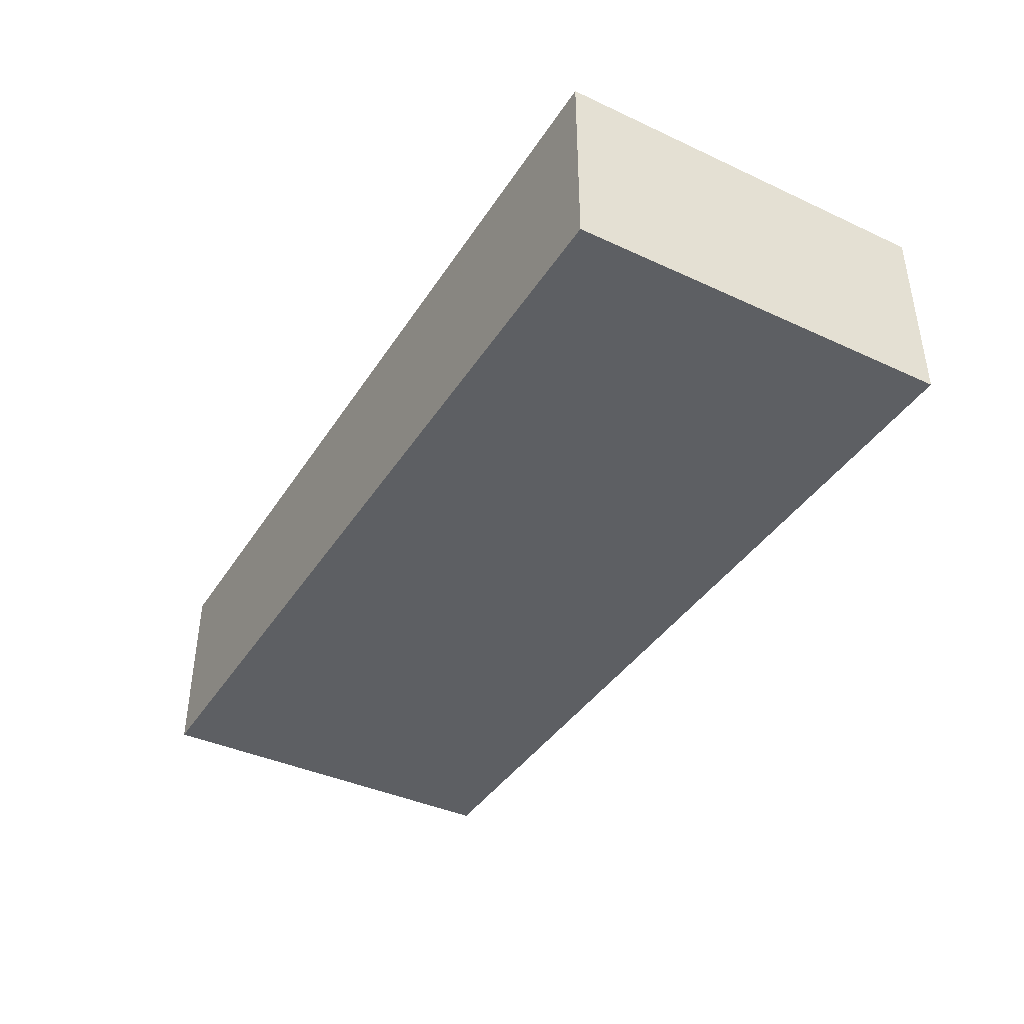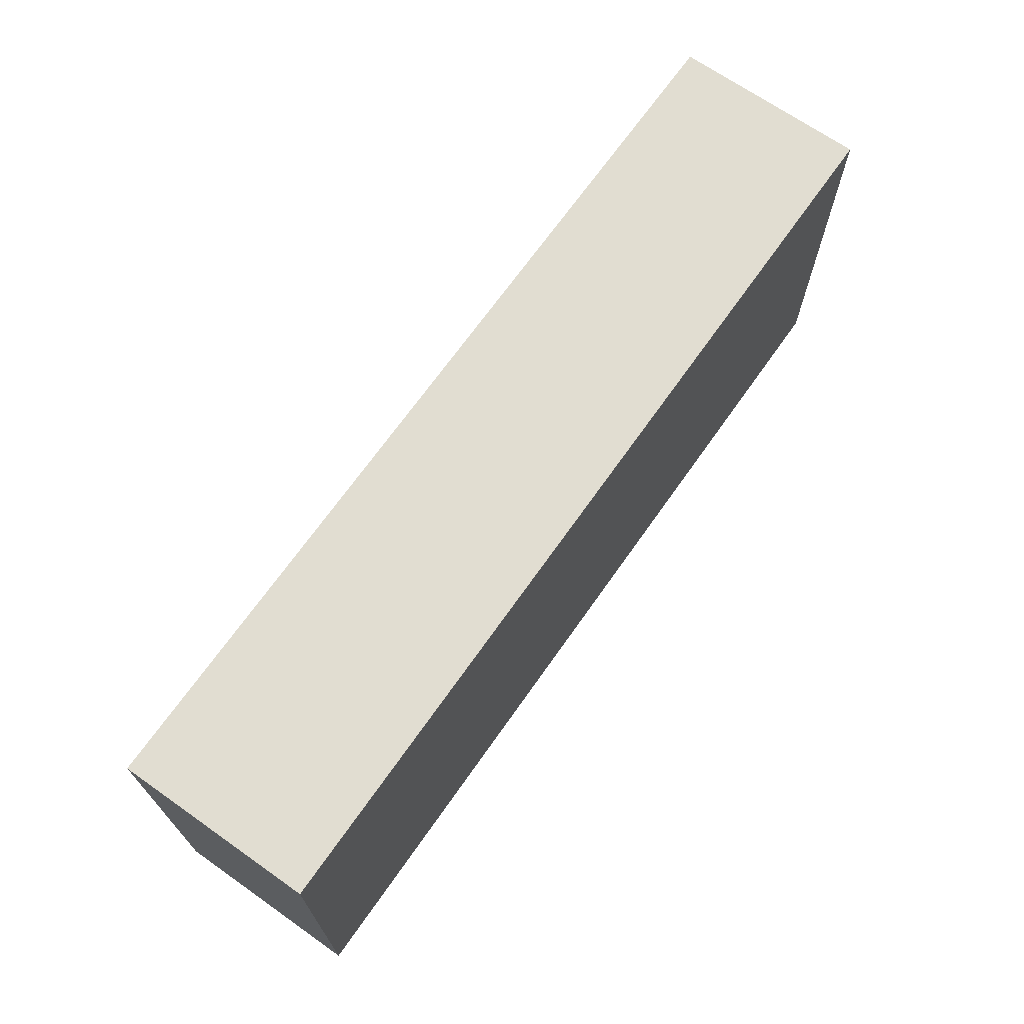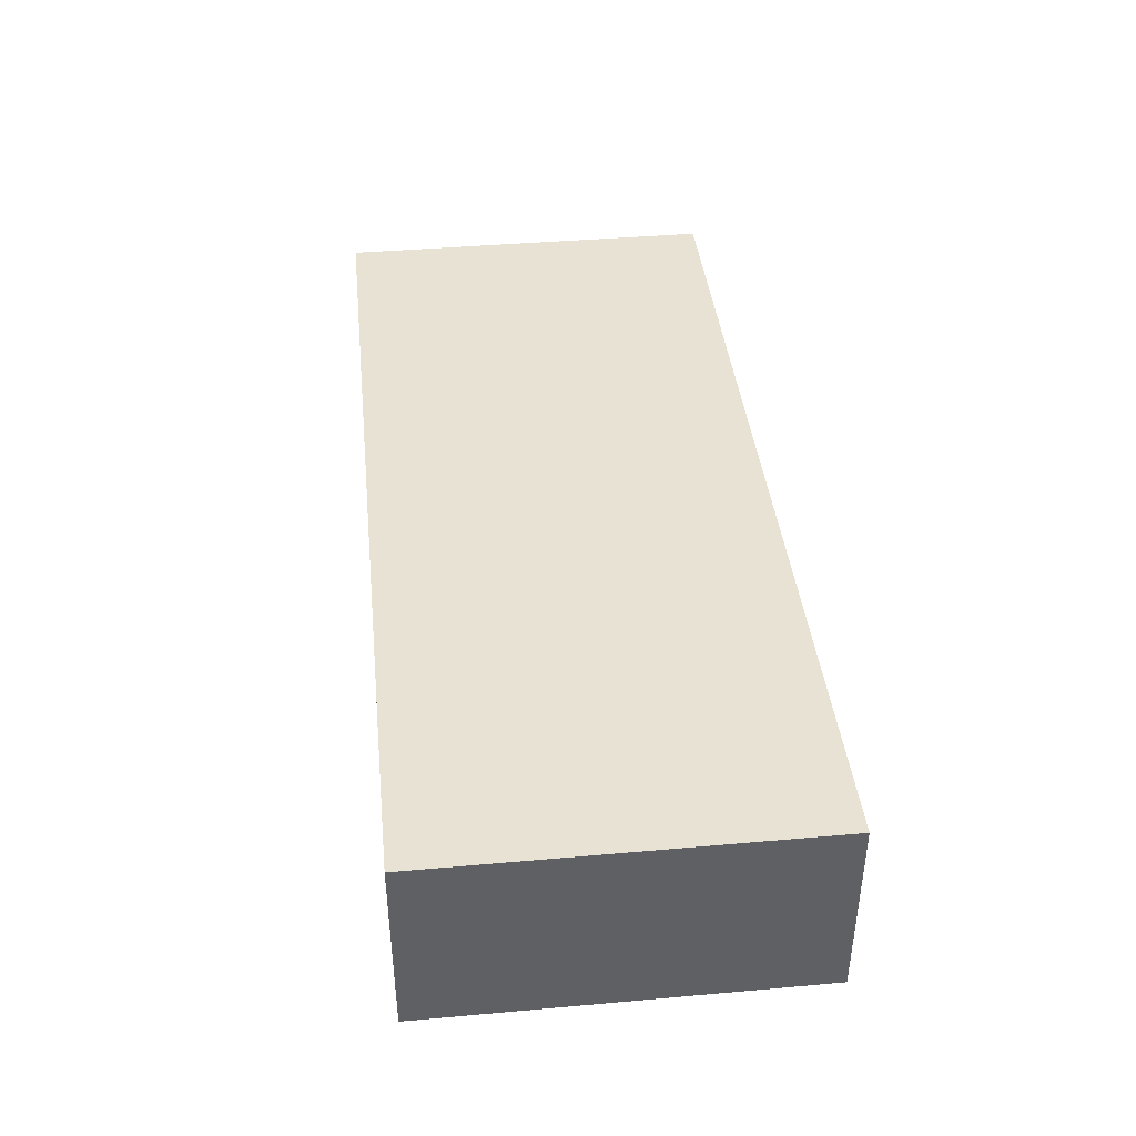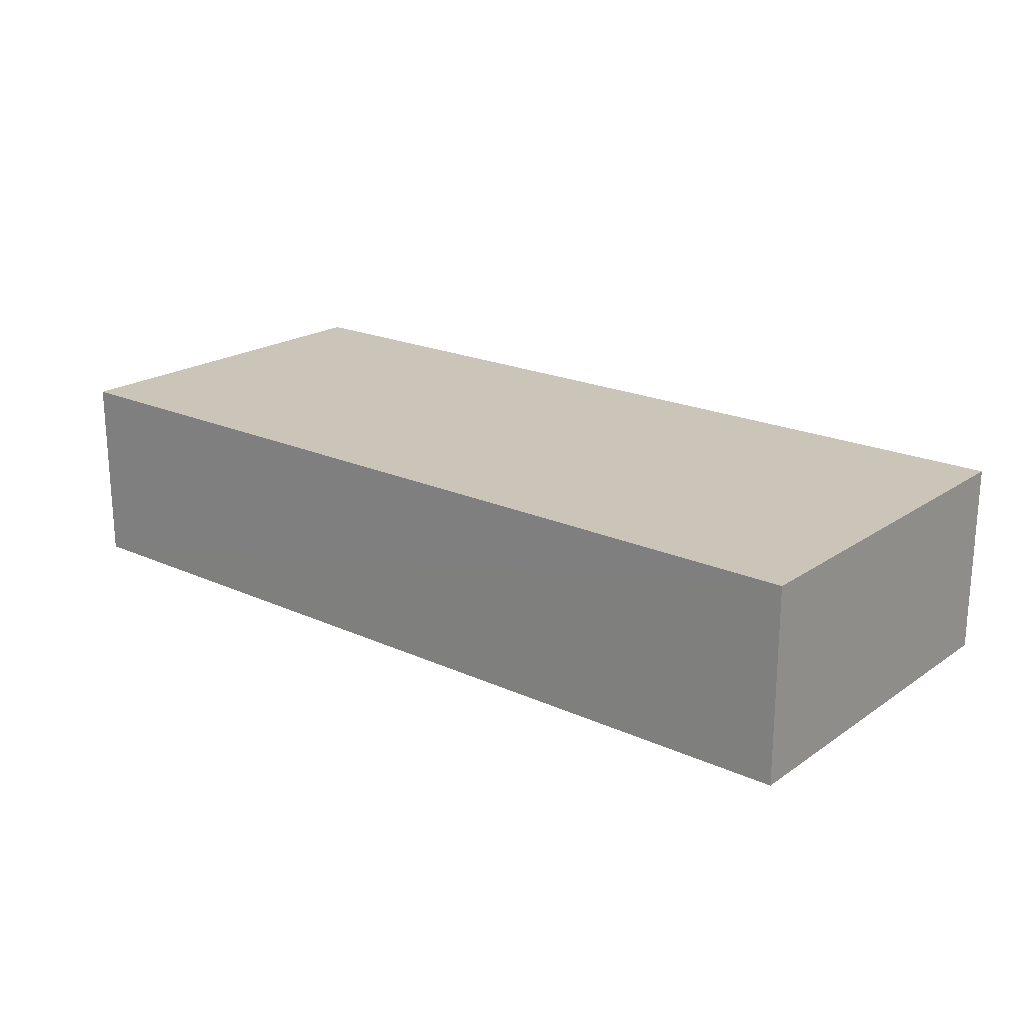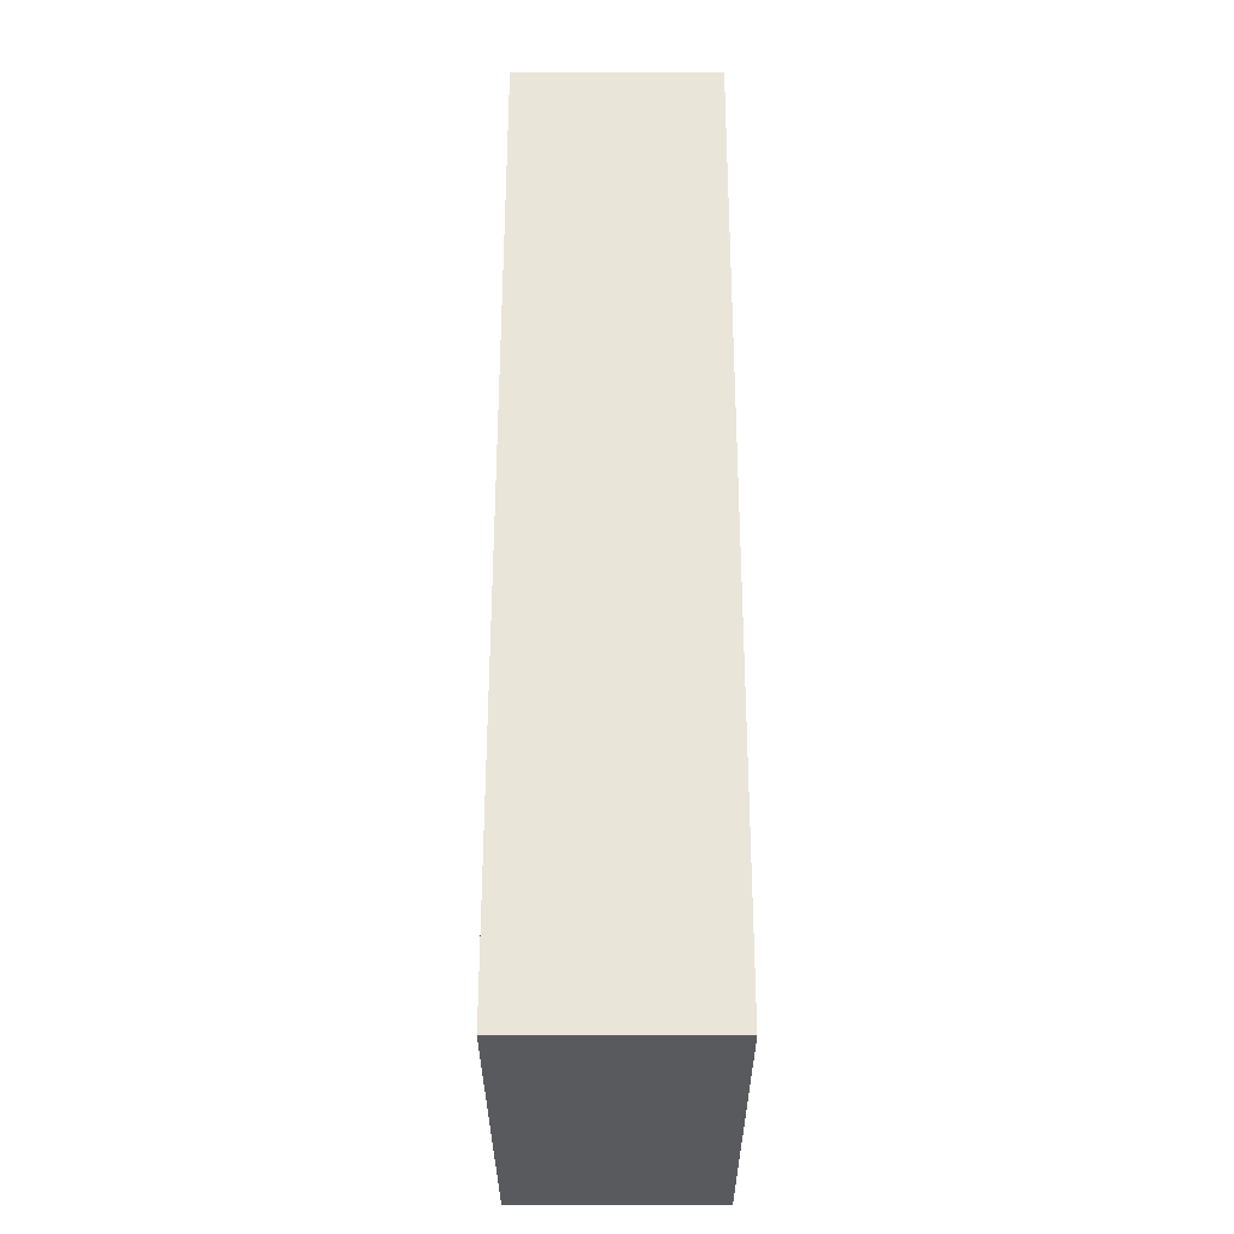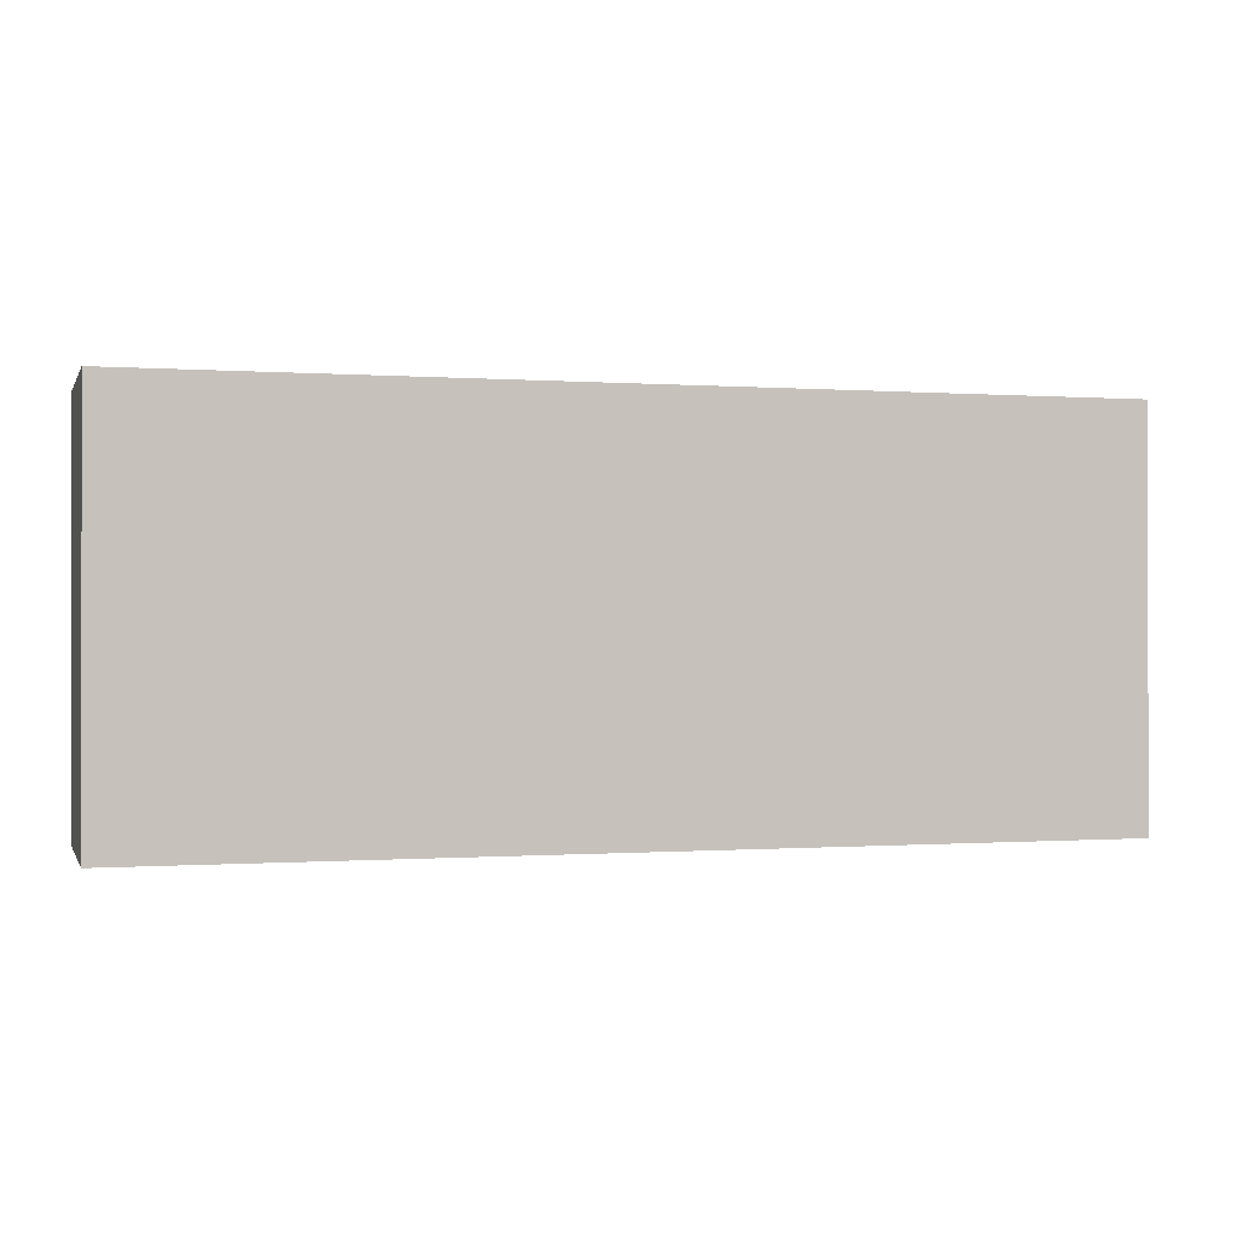
<metadata>
{"format":"obj","ext":"obj","renderer":"f3d","projection":"perspective","resolution":1024,"background":"white","views":[{"elev":-40.0,"azim":-119.7,"up":"+Y"},{"elev":68.9,"azim":-54.9,"up":"+Z"},{"elev":40.9,"azim":83.9,"up":"+Y"},{"elev":20.5,"azim":39.4,"up":"+Y"},{"elev":58.4,"azim":90.0,"up":"+Z"},{"elev":-0.3,"azim":164.1,"up":"+Z"}]}
</metadata>
<code>
o 12709
v 2234 1864 8.786
v 2232 1864 8.786
v 2232 1864 8.786
v 2234 1864 9.386
v 2232 1864 9.386
v 2232 1864 9.386
v 2234 1864 8.786
v 2232 1864 8.786
v 2234 1864 8.786
v 2234 1864 9.386
v 2234 1864 8.786
v 2234 1864 9.386
v 2234 1864 9.386
v 2232 1864 9.386
v 2234 1864 9.386
v 2232 1864 9.386
v 2234 1864 8.786
v 2234 1864 9.386
v 2234 1864 8.786
v 2232 1864 9.386
v 2234 1864 9.386
v 2232 1864 8.786
v 2232 1864 9.386
v 2232 1864 9.386
v 2234 1864 8.786
v 2232 1864 8.786
v 2232 1864 9.386
v 2232 1864 8.786
v 2232 1864 8.786
f 1 2 3
f 1 4 5
f 6 2 7
f 8 9 7
f 10 7 11
f 12 13 14
f 14 15 16
f 17 15 18
f 19 20 21
f 22 23 20
f 24 25 26
f 27 28 29

</code>
